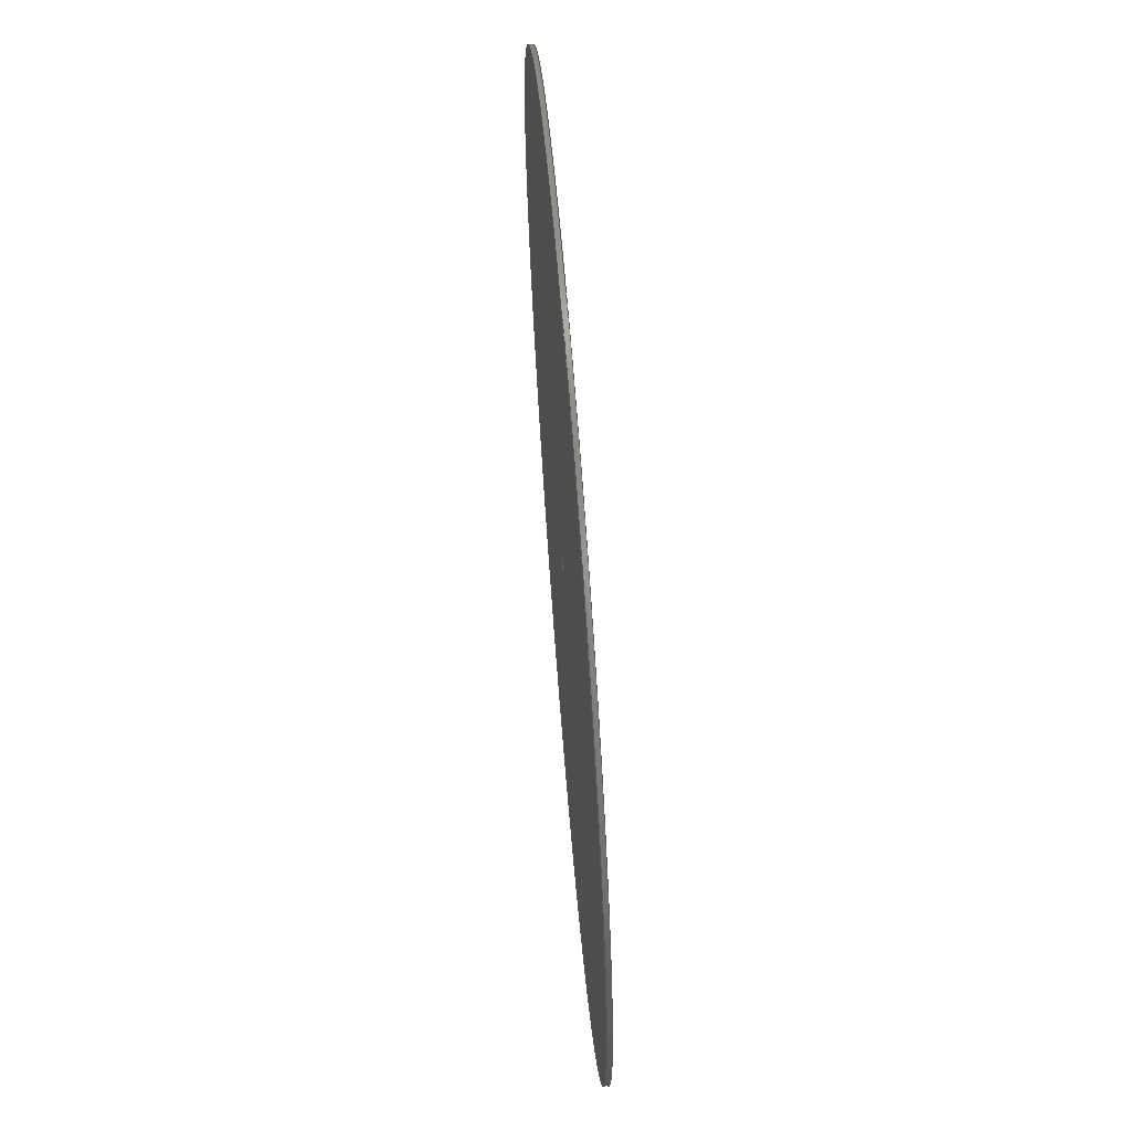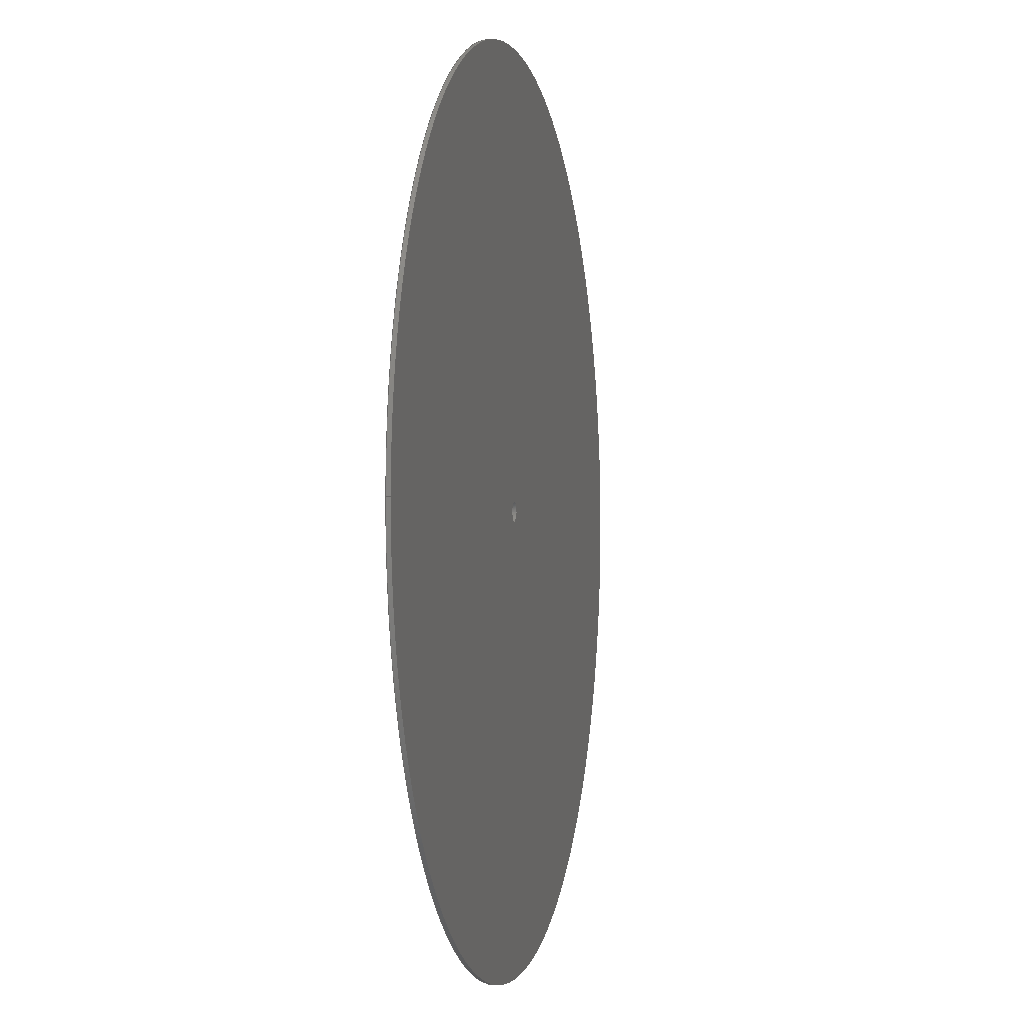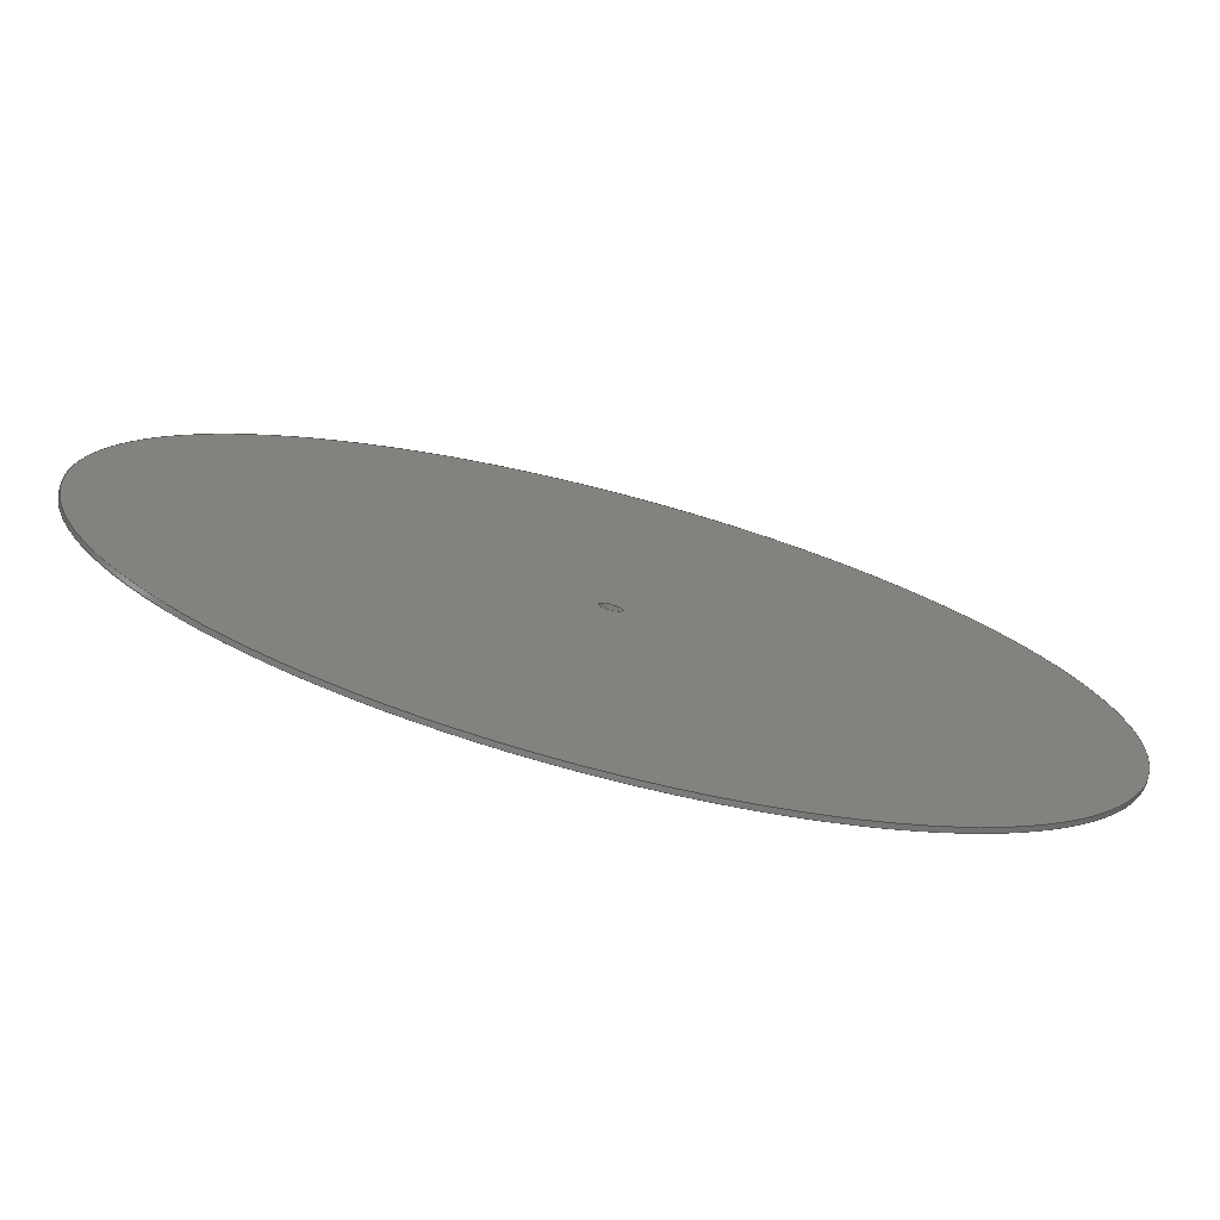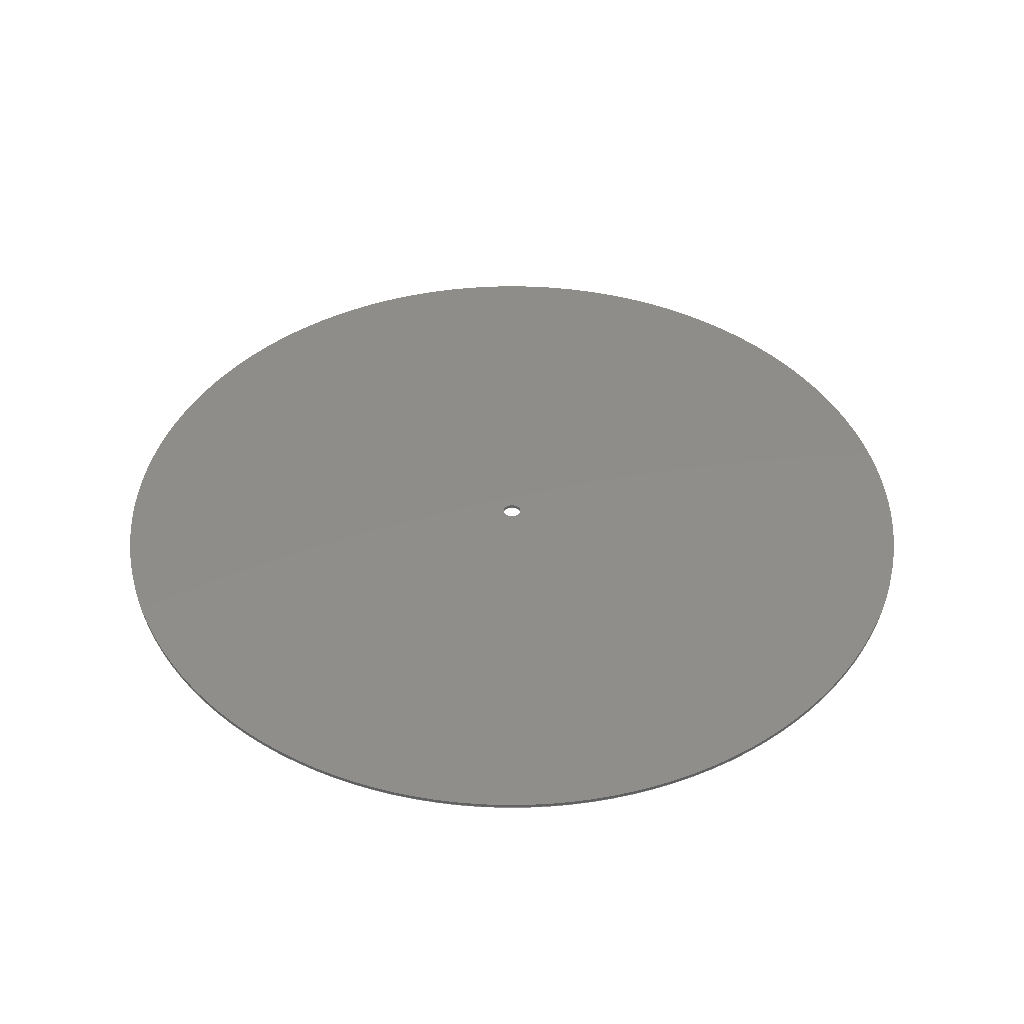
<metadata>
{"format":"step","ext":"step","renderer":"f3d","projection":"perspective","resolution":1024,"background":"white","views":[{"elev":66.5,"azim":-94.5,"up":"+Y"},{"elev":-1.6,"azim":-77.4,"up":"+Y"},{"elev":-75.7,"azim":165.4,"up":"+Y"},{"elev":42.3,"azim":-97.6,"up":"+Z"}]}
</metadata>
<code>
ISO-10303-21;
DATA;
#1 = FILL_AREA_STYLE_COLOUR ( '', #83 ) ;
#2 = CARTESIAN_POINT ( 'NONE',  ( 0, 0, 1.5 ) ) ;
#3 = DIRECTION ( 'NONE',  ( 1, 0, 0 ) ) ;
#4 = AXIS2_PLACEMENT_3D ( 'NONE', #35, #9, #69 ) ;
#5 = ADVANCED_FACE ( 'NONE', ( #153 ), #199, .T. ) ;
#6 = PRODUCT_DEFINITION_SHAPE ( 'NONE', 'NONE',  #94 ) ;
#7 = PRESENTATION_LAYER_ASSIGNMENT (  '', '', ( #152 ) ) ;
#8 = CARTESIAN_POINT ( 'NONE',  ( 0, 0, 1.5 ) ) ;
#9 = DIRECTION ( 'NONE',  ( -0, -0, -1 ) ) ;
#10 = AXIS2_PLACEMENT_3D ( 'NONE', #11, #33, #198 ) ;
#11 = CARTESIAN_POINT ( 'NONE',  ( 0, 0, 0 ) ) ;
#12 = PRODUCT_CONTEXT ( 'NONE', #37, 'mechanical' ) ;
#13 = DIRECTION ( 'NONE',  ( 0, 0, 1 ) ) ;
#14 = CARTESIAN_POINT ( 'NONE',  ( 0, 0, 0 ) ) ;
#15 = CARTESIAN_POINT ( 'NONE',  ( 0, 0, 0 ) ) ;
#16 = CIRCLE ( 'NONE', #207, 3.55 ) ;
#17 = CLOSED_SHELL ( 'NONE', ( #45, #5, #184, #59, #50, #140 ) ) ;
#18 = DIRECTION ( 'NONE',  ( 1, 0, 0 ) ) ;
#19 = CARTESIAN_POINT ( 'NONE',  ( 0, 0, 1.5 ) ) ;
#20 = AXIS2_PLACEMENT_3D ( 'NONE', #53, #114, #197 ) ;
#21 = FACE_OUTER_BOUND ( 'NONE', #82, .T. ) ;
#22 = CYLINDRICAL_SURFACE ( 'NONE', #137, 152.4 ) ;
#23 = FILL_AREA_STYLE_COLOUR ( '', #27 ) ;
#24 = VECTOR ( 'NONE', #60, 1000 ) ;
#25 = ORIENTED_EDGE ( 'NONE', *, *, #97, .T. ) ;
#26 = EDGE_CURVE ( 'NONE', #195, #158, #100, .T. ) ;
#27 = COLOUR_RGB ( '',0.251, 0.251, 0.251 ) ;
#28 = ORIENTED_EDGE ( 'NONE', *, *, #90, .T. ) ;
#29 = ORIENTED_EDGE ( 'NONE', *, *, #63, .T. ) ;
#30 = DIRECTION ( 'NONE',  ( 1, 0, -0 ) ) ;
#31 = AXIS2_PLACEMENT_3D ( 'NONE', #14, #186, #136 ) ;
#32 = ORIENTED_EDGE ( 'NONE', *, *, #123, .T. ) ;
#33 = DIRECTION ( 'NONE',  ( -0, -0, 1 ) ) ;
#34 = EDGE_CURVE ( 'NONE', #108, #206, #61, .T. ) ;
#35 = CARTESIAN_POINT ( 'NONE',  ( 0, 0, 1.5 ) ) ;
#36 = FILL_AREA_STYLE ('',( #1 ) ) ;
#37 = APPLICATION_CONTEXT ( 'automotive_design' ) ;
#38 = DIRECTION ( 'NONE',  ( 1, 0, 0 ) ) ;
#39 = CARTESIAN_POINT ( 'NONE',  ( 0, 0, 1.5 ) ) ;
#40 = MECHANICAL_DESIGN_GEOMETRIC_PRESENTATION_REPRESENTATION (  '', ( #152 ), #81 ) ;
#41 = SURFACE_STYLE_FILL_AREA ( #127 ) ;
#42 = PRODUCT ( 'LPW_Dummy_LP', 'LPW_Dummy_LP', '', ( #12 ) ) ;
#43 = CIRCLE ( 'NONE', #73, 152.4 ) ;
#44 = EDGE_LOOP ( 'NONE', ( #65, #72 ) ) ;
#45 = ADVANCED_FACE ( 'NONE', ( #133 ), #211, .F. ) ;
#46 = AXIS2_PLACEMENT_3D ( 'NONE', #149, #87, #101 ) ;
#47 = VERTEX_POINT ( 'NONE', #48 ) ;
#48 = CARTESIAN_POINT ( 'NONE',  ( -152.4, 0, 0 ) ) ;
#49 =( NAMED_UNIT ( * ) PLANE_ANGLE_UNIT ( ) SI_UNIT ( $, .RADIAN. ) );
#50 = ADVANCED_FACE ( 'NONE', ( #183, #115 ), #84, .F. ) ;
#51 = CARTESIAN_POINT ( 'NONE',  ( 0, 0, 0 ) ) ;
#52 = APPLICATION_PROTOCOL_DEFINITION ( 'draft international standard', 'automotive_design', 1998, #203 ) ;
#53 = CARTESIAN_POINT ( 'NONE',  ( 0, 0, 0 ) ) ;
#54 = CARTESIAN_POINT ( 'NONE',  ( 0, 0, 1.5 ) ) ;
#55 = CARTESIAN_POINT ( 'NONE',  ( 152.4, 1.866e-14, 1.5 ) ) ;
#56 = DIRECTION ( 'NONE',  ( 0, 0, 1 ) ) ;
#57 = ADVANCED_BREP_SHAPE_REPRESENTATION ( 'LPW_Dummy_LP', ( #163, #31 ), #200 ) ;
#58 = LINE ( 'NONE', #79, #24 ) ;
#59 = ADVANCED_FACE ( 'NONE', ( #185, #85 ), #150, .T. ) ;
#60 = DIRECTION ( 'NONE',  ( -0, -0, -1 ) ) ;
#61 = CIRCLE ( 'NONE', #159, 152.4 ) ;
#62 = FACE_OUTER_BOUND ( 'NONE', #160, .T. ) ;
#63 = EDGE_CURVE ( 'NONE', #195, #151, #129, .T. ) ;
#64 = APPLICATION_PROTOCOL_DEFINITION ( 'draft international standard', 'automotive_design', 1998, #37 ) ;
#65 = ORIENTED_EDGE ( 'NONE', *, *, #90, .F. ) ;
#66 = PRODUCT_DEFINITION_FORMATION_WITH_SPECIFIED_SOURCE ( 'ANY', '', #42, .NOT_KNOWN. ) ;
#67 = EDGE_LOOP ( 'NONE', ( #135, #168, #209, #181 ) ) ;
#68 =( GEOMETRIC_REPRESENTATION_CONTEXT ( 3 ) GLOBAL_UNCERTAINTY_ASSIGNED_CONTEXT ( ( #204 ) ) GLOBAL_UNIT_ASSIGNED_CONTEXT ( ( #104, #93, #144 ) ) REPRESENTATION_CONTEXT ( 'NONE', 'WORKASPACE' ) );
#69 = DIRECTION ( 'NONE',  ( -1, 0, 0 ) ) ;
#70 = EDGE_LOOP ( 'NONE', ( #32, #147 ) ) ;
#71 = ORIENTED_EDGE ( 'NONE', *, *, #167, .F. ) ;
#72 = ORIENTED_EDGE ( 'NONE', *, *, #155, .F. ) ;
#73 = AXIS2_PLACEMENT_3D ( 'NONE', #187, #92, #18 ) ;
#74 = PRODUCT_DEFINITION_CONTEXT ( 'detailed design', #203, 'design' ) ;
#75 = DIRECTION ( 'NONE',  ( 0, 0, 1 ) ) ;
#76 =( NAMED_UNIT ( * ) SI_UNIT ( $, .STERADIAN. ) SOLID_ANGLE_UNIT ( ) );
#77 = UNCERTAINTY_MEASURE_WITH_UNIT (LENGTH_MEASURE( 1e-05 ), #116, 'distance_accuracy_value', 'NONE');
#78 = CARTESIAN_POINT ( 'NONE',  ( 152.4, 1.866e-14, 0 ) ) ;
#79 = CARTESIAN_POINT ( 'NONE',  ( 152.4, 1.866e-14, 1.5 ) ) ;
#80 = DIRECTION ( 'NONE',  ( 1, 0, 0 ) ) ;
#81 =( GEOMETRIC_REPRESENTATION_CONTEXT ( 3 ) GLOBAL_UNCERTAINTY_ASSIGNED_CONTEXT ( ( #77 ) ) GLOBAL_UNIT_ASSIGNED_CONTEXT ( ( #116, #49, #165 ) ) REPRESENTATION_CONTEXT ( 'NONE', 'WORKASPACE' ) );
#82 = EDGE_LOOP ( 'NONE', ( #164, #201, #118, #28 ) ) ;
#83 = COLOUR_RGB ( '',0.251, 0.251, 0.251 ) ;
#84 = PLANE ( 'NONE',  #177 ) ;
#85 = FACE_OUTER_BOUND ( 'NONE', #70, .T. ) ;
#86 = SHAPE_DEFINITION_REPRESENTATION ( #6, #57 ) ;
#87 = DIRECTION ( 'NONE',  ( 0, 0, 1 ) ) ;
#88 = DIRECTION ( 'NONE',  ( 0, 0, 1 ) ) ;
#89 = CARTESIAN_POINT ( 'NONE',  ( -152.4, 0, 1.5 ) ) ;
#90 = EDGE_CURVE ( 'NONE', #47, #146, #194, .T. ) ;
#91 = STYLED_ITEM ( 'NONE', ( #126 ), #163 ) ;
#92 = DIRECTION ( 'NONE',  ( 0, 0, 1 ) ) ;
#93 =( NAMED_UNIT ( * ) PLANE_ANGLE_UNIT ( ) SI_UNIT ( $, .RADIAN. ) );
#94 = PRODUCT_DEFINITION ( 'UNKNOWN', '', #66, #74 ) ;
#95 = CIRCLE ( 'NONE', #148, 3.55 ) ;
#96 = CIRCLE ( 'NONE', #179, 3.55 ) ;
#97 = EDGE_CURVE ( 'NONE', #151, #195, #16, .T. ) ;
#98 = ORIENTED_EDGE ( 'NONE', *, *, #155, .T. ) ;
#99 = DIRECTION ( 'NONE',  ( 0, 0, 1 ) ) ;
#100 = LINE ( 'NONE', #132, #172 ) ;
#101 = DIRECTION ( 'NONE',  ( 1, 0, 0 ) ) ;
#102 = MECHANICAL_DESIGN_GEOMETRIC_PRESENTATION_REPRESENTATION (  '', ( #91 ), #68 ) ;
#103 = CARTESIAN_POINT ( 'NONE',  ( -152.4, 0, 1.5 ) ) ;
#104 =( LENGTH_UNIT ( ) NAMED_UNIT ( * ) SI_UNIT ( .MILLI., .METRE. ) );
#105 = DIRECTION ( 'NONE',  ( -0, -0, -1 ) ) ;
#106 = CARTESIAN_POINT ( 'NONE',  ( 3.55, 0, 1.5 ) ) ;
#107 = SURFACE_SIDE_STYLE ('',( #41 ) ) ;
#108 = VERTEX_POINT ( 'NONE', #55 ) ;
#109 = PRODUCT_RELATED_PRODUCT_CATEGORY ( 'part', '', ( #42 ) ) ;
#110 = PRESENTATION_LAYER_ASSIGNMENT (  '', '', ( #91 ) ) ;
#111 = ORIENTED_EDGE ( 'NONE', *, *, #26, .T. ) ;
#112 = ORIENTED_EDGE ( 'NONE', *, *, #130, .F. ) ;
#113 = ORIENTED_EDGE ( 'NONE', *, *, #162, .T. ) ;
#114 = DIRECTION ( 'NONE',  ( 0, 0, 1 ) ) ;
#115 = FACE_OUTER_BOUND ( 'NONE', #44, .T. ) ;
#116 =( LENGTH_UNIT ( ) NAMED_UNIT ( * ) SI_UNIT ( .MILLI., .METRE. ) );
#117 = UNCERTAINTY_MEASURE_WITH_UNIT (LENGTH_MEASURE( 1e-05 ), #143, 'distance_accuracy_value', 'NONE');
#118 = ORIENTED_EDGE ( 'NONE', *, *, #128, .T. ) ;
#119 = VECTOR ( 'NONE', #171, 1000 ) ;
#120 = DIRECTION ( 'NONE',  ( -0, -0, -1 ) ) ;
#121 = CARTESIAN_POINT ( 'NONE',  ( 0, 0, 0 ) ) ;
#122 = CARTESIAN_POINT ( 'NONE',  ( 3.55, 0, 0 ) ) ;
#123 = EDGE_CURVE ( 'NONE', #206, #108, #43, .T. ) ;
#124 = DIRECTION ( 'NONE',  ( -1, 0, 0 ) ) ;
#125 = VECTOR ( 'NONE', #120, 1000 ) ;
#126 = PRESENTATION_STYLE_ASSIGNMENT (( #156 ) ) ;
#127 = FILL_AREA_STYLE ('',( #23 ) ) ;
#128 = EDGE_CURVE ( 'NONE', #206, #47, #190, .T. ) ;
#129 = CIRCLE ( 'NONE', #20, 3.55 ) ;
#130 = EDGE_CURVE ( 'NONE', #161, #158, #95, .T. ) ;
#131 = ORIENTED_EDGE ( 'NONE', *, *, #128, .F. ) ;
#132 = CARTESIAN_POINT ( 'NONE',  ( 3.55, 0, 0 ) ) ;
#133 = FACE_OUTER_BOUND ( 'NONE', #67, .T. ) ;
#134 = PRESENTATION_STYLE_ASSIGNMENT (( #175 ) ) ;
#135 = ORIENTED_EDGE ( 'NONE', *, *, #97, .F. ) ;
#136 = DIRECTION ( 'NONE',  ( 1, 0, 0 ) ) ;
#137 = AXIS2_PLACEMENT_3D ( 'NONE', #19, #105, #124 ) ;
#138 = EDGE_LOOP ( 'NONE', ( #29, #25 ) ) ;
#139 = EDGE_LOOP ( 'NONE', ( #180, #112 ) ) ;
#140 = ADVANCED_FACE ( 'NONE', ( #62 ), #192, .F. ) ;
#141 = AXIS2_PLACEMENT_3D ( 'NONE', #8, #88, #212 ) ;
#142 = SURFACE_STYLE_FILL_AREA ( #36 ) ;
#143 =( LENGTH_UNIT ( ) NAMED_UNIT ( * ) SI_UNIT ( .MILLI., .METRE. ) );
#144 =( NAMED_UNIT ( * ) SI_UNIT ( $, .STERADIAN. ) SOLID_ANGLE_UNIT ( ) );
#145 = CARTESIAN_POINT ( 'NONE',  ( -3.55, 4.347e-16, 0 ) ) ;
#146 = VERTEX_POINT ( 'NONE', #78 ) ;
#147 = ORIENTED_EDGE ( 'NONE', *, *, #34, .T. ) ;
#148 = AXIS2_PLACEMENT_3D ( 'NONE', #2, #56, #38 ) ;
#149 = CARTESIAN_POINT ( 'NONE',  ( 0, 0, 0 ) ) ;
#150 = PLANE ( 'NONE',  #141 ) ;
#151 = VERTEX_POINT ( 'NONE', #145 ) ;
#152 = STYLED_ITEM ( 'NONE', ( #134 ), #57 ) ;
#153 = FACE_OUTER_BOUND ( 'NONE', #214, .T. ) ;
#154 = CARTESIAN_POINT ( 'NONE',  ( 0, 0, 0 ) ) ;
#155 = EDGE_CURVE ( 'NONE', #146, #47, #191, .T. ) ;
#156 = SURFACE_STYLE_USAGE ( .BOTH. , #170 ) ;
#157 =( NAMED_UNIT ( * ) PLANE_ANGLE_UNIT ( ) SI_UNIT ( $, .RADIAN. ) );
#158 = VERTEX_POINT ( 'NONE', #106 ) ;
#159 = AXIS2_PLACEMENT_3D ( 'NONE', #54, #99, #166 ) ;
#160 = EDGE_LOOP ( 'NONE', ( #71, #178, #111, #113 ) ) ;
#161 = VERTEX_POINT ( 'NONE', #193 ) ;
#162 = EDGE_CURVE ( 'NONE', #158, #161, #96, .T. ) ;
#163 = MANIFOLD_SOLID_BREP ( 'Schnitt-Linear austragen1', #17 ) ;
#164 = ORIENTED_EDGE ( 'NONE', *, *, #176, .F. ) ;
#165 =( NAMED_UNIT ( * ) SI_UNIT ( $, .STERADIAN. ) SOLID_ANGLE_UNIT ( ) );
#166 = DIRECTION ( 'NONE',  ( 1, 0, 0 ) ) ;
#167 = EDGE_CURVE ( 'NONE', #151, #161, #173, .T. ) ;
#168 = ORIENTED_EDGE ( 'NONE', *, *, #167, .T. ) ;
#169 = DIRECTION ( 'NONE',  ( -0, -0, 1 ) ) ;
#170 = SURFACE_SIDE_STYLE ('',( #142 ) ) ;
#171 = DIRECTION ( 'NONE',  ( -0, -0, 1 ) ) ;
#172 = VECTOR ( 'NONE', #213, 1000 ) ;
#173 = LINE ( 'NONE', #189, #119 ) ;
#174 = DIRECTION ( 'NONE',  ( 0, 0, 1 ) ) ;
#175 = SURFACE_STYLE_USAGE ( .BOTH. , #107 ) ;
#176 = EDGE_CURVE ( 'NONE', #108, #146, #58, .T. ) ;
#177 = AXIS2_PLACEMENT_3D ( 'NONE', #51, #13, #30 ) ;
#178 = ORIENTED_EDGE ( 'NONE', *, *, #63, .F. ) ;
#179 = AXIS2_PLACEMENT_3D ( 'NONE', #39, #188, #3 ) ;
#180 = ORIENTED_EDGE ( 'NONE', *, *, #162, .F. ) ;
#181 = ORIENTED_EDGE ( 'NONE', *, *, #26, .F. ) ;
#182 = ORIENTED_EDGE ( 'NONE', *, *, #176, .T. ) ;
#183 = FACE_BOUND ( 'NONE', #138, .T. ) ;
#184 = ADVANCED_FACE ( 'NONE', ( #21 ), #22, .T. ) ;
#185 = FACE_BOUND ( 'NONE', #139, .T. ) ;
#186 = DIRECTION ( 'NONE',  ( 0, 0, 1 ) ) ;
#187 = CARTESIAN_POINT ( 'NONE',  ( 0, 0, 1.5 ) ) ;
#188 = DIRECTION ( 'NONE',  ( 0, 0, 1 ) ) ;
#189 = CARTESIAN_POINT ( 'NONE',  ( -3.55, 4.347e-16, 0 ) ) ;
#190 = LINE ( 'NONE', #103, #125 ) ;
#191 = CIRCLE ( 'NONE', #196, 152.4 ) ;
#192 = CYLINDRICAL_SURFACE ( 'NONE', #210, 3.55 ) ;
#193 = CARTESIAN_POINT ( 'NONE',  ( -3.55, 4.347e-16, 1.5 ) ) ;
#194 = CIRCLE ( 'NONE', #46, 152.4 ) ;
#195 = VERTEX_POINT ( 'NONE', #122 ) ;
#196 = AXIS2_PLACEMENT_3D ( 'NONE', #154, #174, #80 ) ;
#197 = DIRECTION ( 'NONE',  ( 1, 0, 0 ) ) ;
#198 = DIRECTION ( 'NONE',  ( 1, 0, 0 ) ) ;
#199 = CYLINDRICAL_SURFACE ( 'NONE', #4, 152.4 ) ;
#200 =( GEOMETRIC_REPRESENTATION_CONTEXT ( 3 ) GLOBAL_UNCERTAINTY_ASSIGNED_CONTEXT ( ( #117 ) ) GLOBAL_UNIT_ASSIGNED_CONTEXT ( ( #143, #157, #76 ) ) REPRESENTATION_CONTEXT ( 'NONE', 'WORKASPACE' ) );
#201 = ORIENTED_EDGE ( 'NONE', *, *, #123, .F. ) ;
#202 = DIRECTION ( 'NONE',  ( 1, 0, 0 ) ) ;
#203 = APPLICATION_CONTEXT ( 'automotive_design' ) ;
#204 = UNCERTAINTY_MEASURE_WITH_UNIT (LENGTH_MEASURE( 1e-05 ), #104, 'distance_accuracy_value', 'NONE');
#205 = DIRECTION ( 'NONE',  ( 1, 0, 0 ) ) ;
#206 = VERTEX_POINT ( 'NONE', #89 ) ;
#207 = AXIS2_PLACEMENT_3D ( 'NONE', #15, #75, #202 ) ;
#208 = ORIENTED_EDGE ( 'NONE', *, *, #34, .F. ) ;
#209 = ORIENTED_EDGE ( 'NONE', *, *, #130, .T. ) ;
#210 = AXIS2_PLACEMENT_3D ( 'NONE', #121, #169, #205 ) ;
#211 = CYLINDRICAL_SURFACE ( 'NONE', #10, 3.55 ) ;
#212 = DIRECTION ( 'NONE',  ( 1, 0, -0 ) ) ;
#213 = DIRECTION ( 'NONE',  ( -0, -0, 1 ) ) ;
#214 = EDGE_LOOP ( 'NONE', ( #208, #182, #98, #131 ) ) ;
ENDSEC;
END-ISO-10303-21;

</code>
